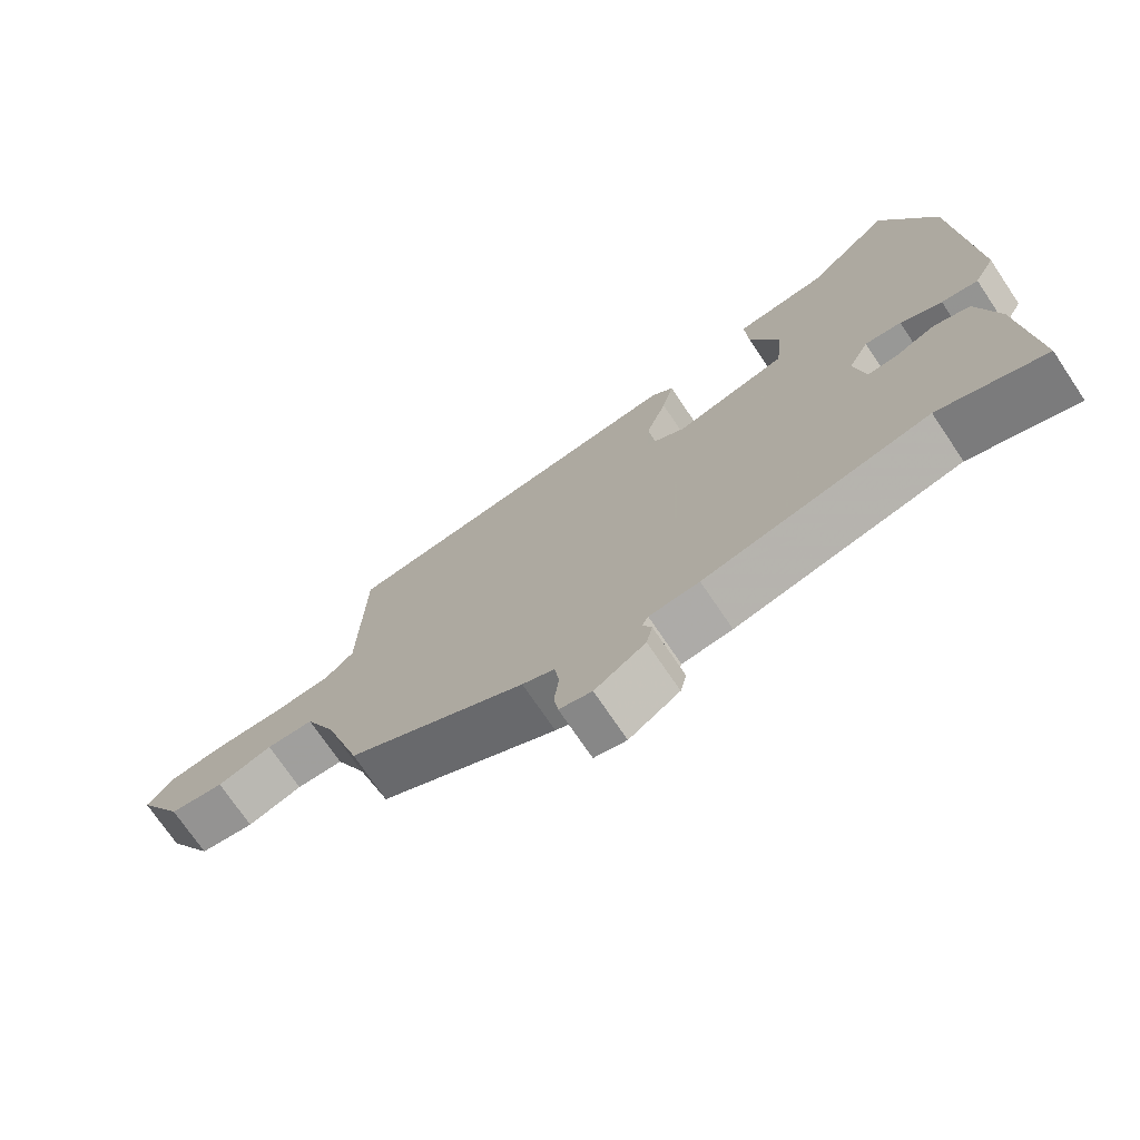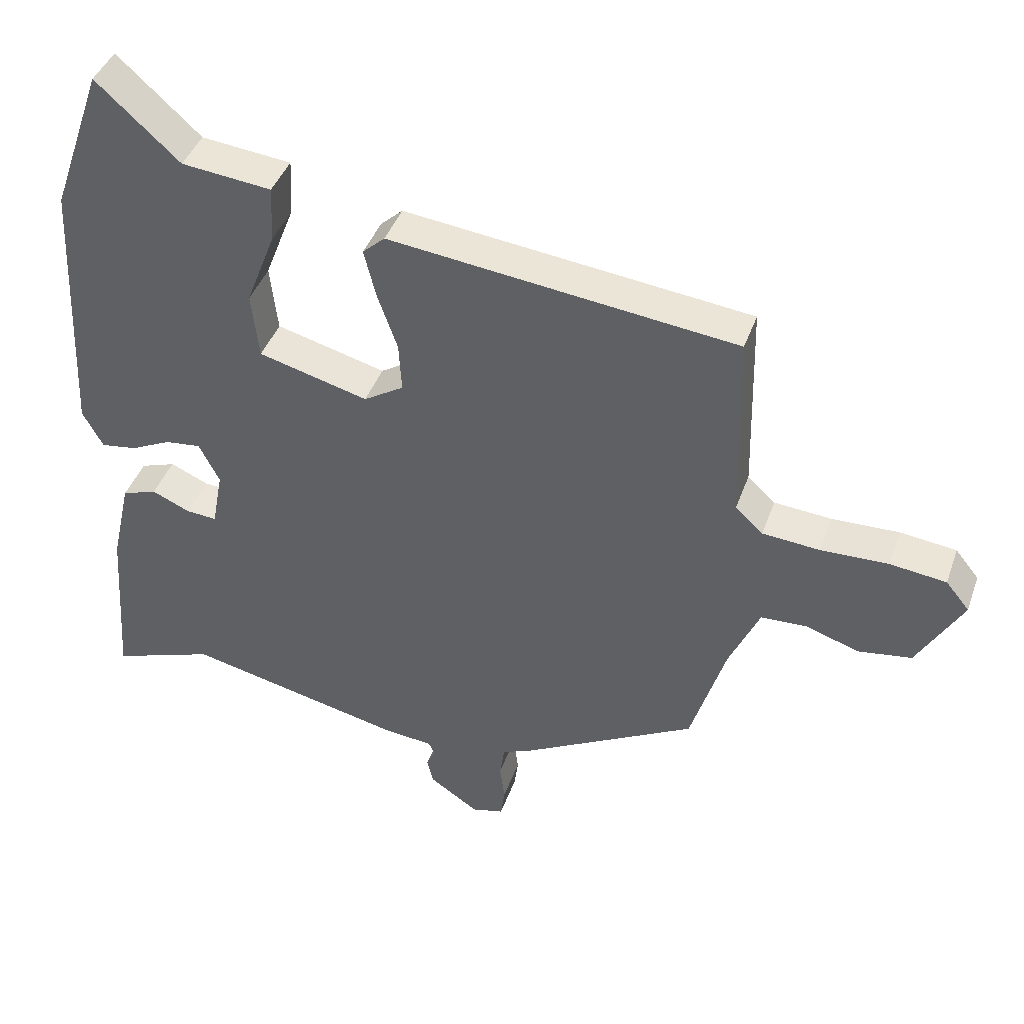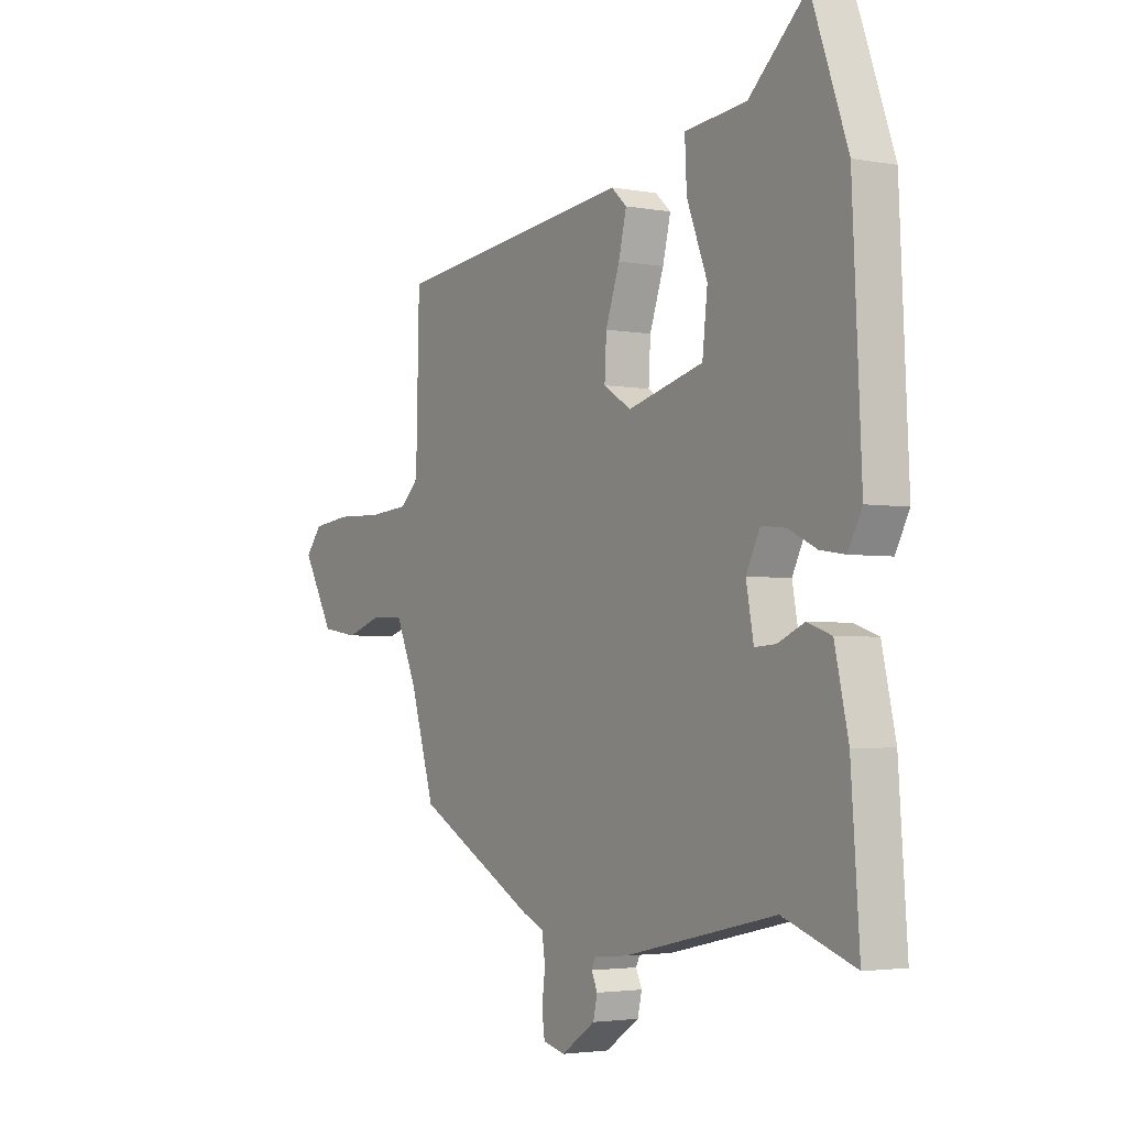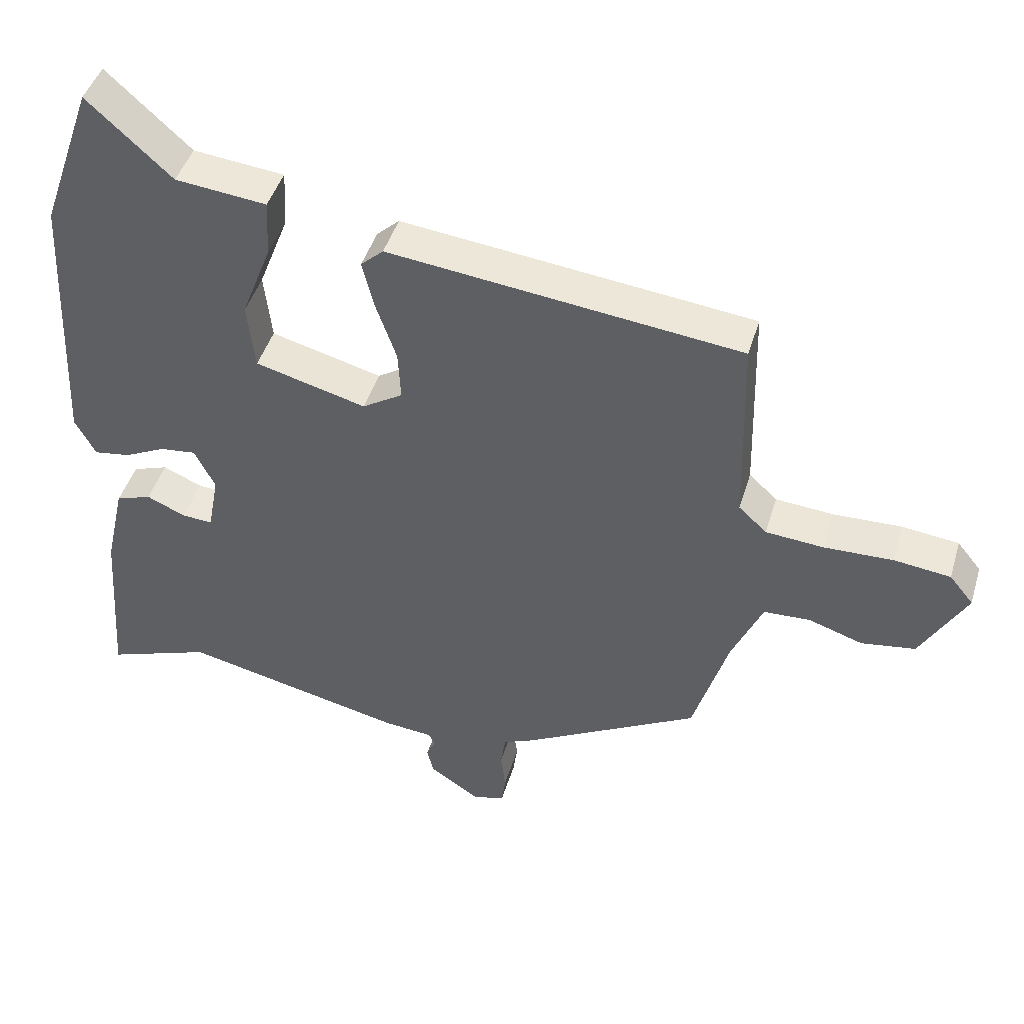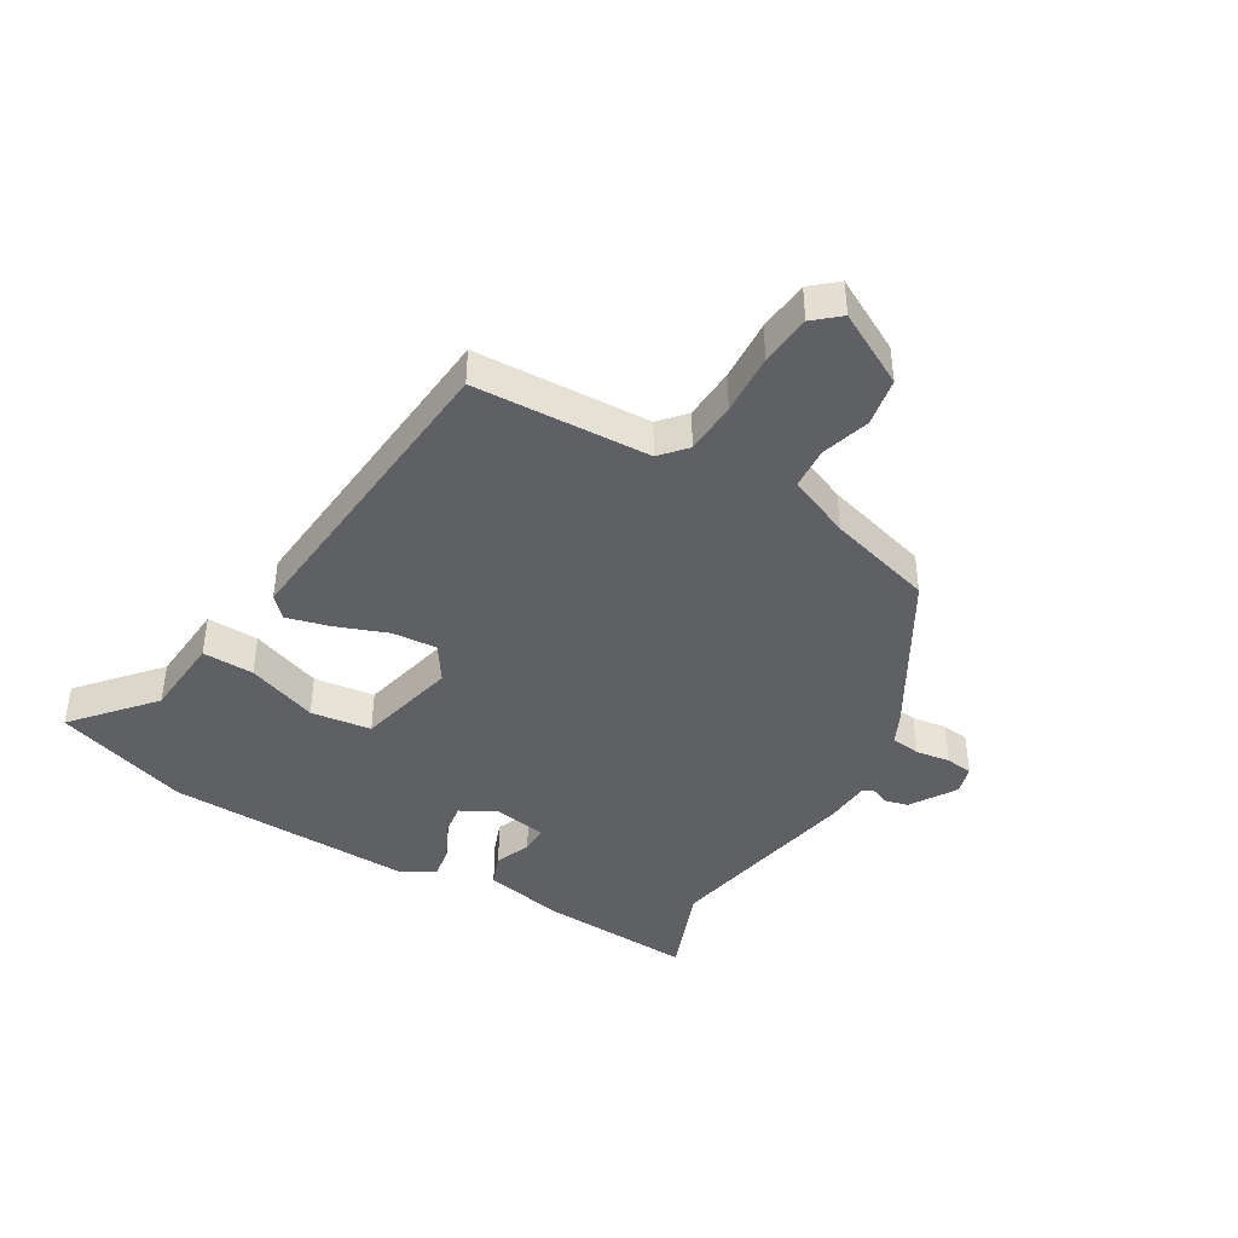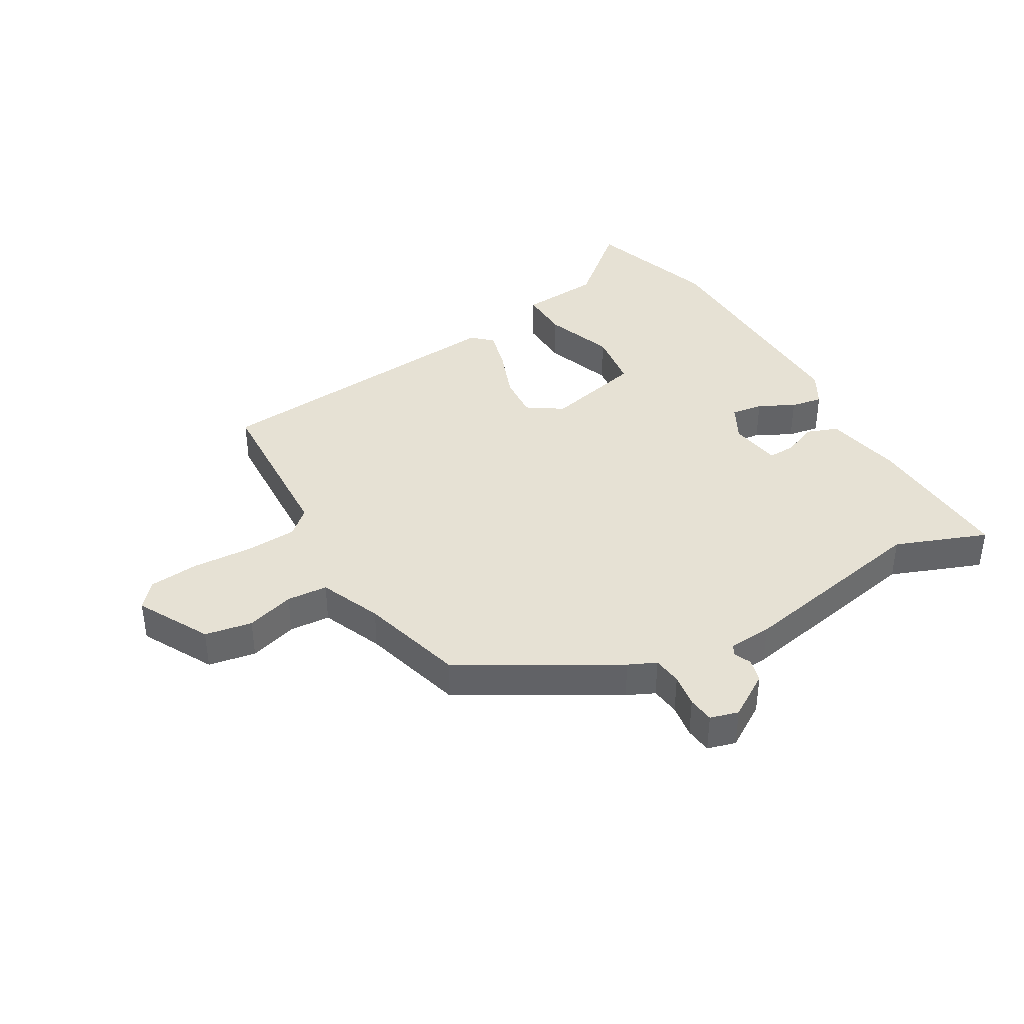
<metadata>
{"format":"obj","ext":"obj","renderer":"f3d","projection":"perspective","resolution":1024,"background":"white","views":[{"elev":-73.0,"azim":-146.0,"up":"+Z"},{"elev":41.9,"azim":18.8,"up":"+Z"},{"elev":-3.1,"azim":-122.5,"up":"+Z"},{"elev":44.6,"azim":16.4,"up":"+Z"},{"elev":-42.5,"azim":60.8,"up":"+Y"},{"elev":39.3,"azim":151.3,"up":"+Y"}]}
</metadata>
<code>
v -0.386 0.07 -0.46
v -0.539 0.07 -0.514
v -0.521 0.07 -0.262
v -0.492 0.07 -0.133
v -0.44 0.07 -0.115
v -0.383 0.07 -0.14
v -0.338 0.07 -0.143
v -0.322 0.07 -0.057
v -0.352 0.07 0.003
v -0.405 0.07 -0.003
v -0.465 0.07 -0.032
v -0.518 0.07 -0.04
v -0.548 0.07 0.016
v -0.529 0.07 0.418
v -0.452 0.07 0.636
v -0.329 0.07 0.524
v -0.196 0.07 0.51
v -0.2 0.07 0.426
v -0.244 0.07 0.312
v -0.233 0.07 0.213
v -0.071 0.07 0.17
v -0.012 0.07 0.207
v -0.016 0.07 0.28
v -0.046 0.07 0.366
v -0.063 0.07 0.436
v -0.03 0.07 0.466
v 0.484 0.07 0.407
v 0.491 0.07 0.12
v 0.532 0.07 0.082
v 0.617 0.07 0.075
v 0.717 0.07 0.078
v 0.8 0.07 0.068
v 0.835 0.07 0.025
v 0.768 0.07 -0.093
v 0.689 0.07 -0.105
v 0.61 0.07 -0.079
v 0.542 0.07 -0.082
v 0.497 0.07 -0.183
v 0.445 0.07 -0.354
v 0.188 0.07 -0.494
v 0.142 0.07 -0.514
v 0.135 0.07 -0.562
v 0.142 0.07 -0.618
v 0.136 0.07 -0.662
v 0.089 0.07 -0.674
v 0.016 0.07 -0.625
v 0.007 0.07 -0.586
v 0.02 0.07 -0.558
v 0.011 0.07 -0.54
v -0.061 0.07 -0.533
v -0.386 0 -0.46
v -0.539 0 -0.514
v -0.521 0 -0.262
v -0.492 0 -0.133
v -0.44 0 -0.115
v -0.383 0 -0.14
v -0.338 0 -0.143
v -0.322 0 -0.057
v -0.352 0 0.003
v -0.405 0 -0.003
v -0.465 0 -0.032
v -0.518 0 -0.04
v -0.548 0 0.016
v -0.529 0 0.418
v -0.452 0 0.636
v -0.329 0 0.524
v -0.196 0 0.51
v -0.2 0 0.426
v -0.244 0 0.312
v -0.233 0 0.213
v -0.071 0 0.17
v -0.012 0 0.207
v -0.016 0 0.28
v -0.046 0 0.366
v -0.063 0 0.436
v -0.03 0 0.466
v 0.484 0 0.407
v 0.491 0 0.12
v 0.532 0 0.082
v 0.617 0 0.075
v 0.717 0 0.078
v 0.8 0 0.068
v 0.835 0 0.025
v 0.768 0 -0.093
v 0.689 0 -0.105
v 0.61 0 -0.079
v 0.542 0 -0.082
v 0.497 0 -0.183
v 0.445 0 -0.354
v 0.188 0 -0.494
v 0.142 0 -0.514
v 0.135 0 -0.562
v 0.142 0 -0.618
v 0.136 0 -0.662
v 0.089 0 -0.674
v 0.016 0 -0.625
v 0.007 0 -0.586
v 0.02 0 -0.558
v 0.011 0 -0.54
v -0.061 0 -0.533
f 49 50 1
f 46 47 48
f 45 46 48
f 44 45 48
f 43 44 48
f 42 43 48
f 41 42 48 49
f 41 49 1
f 40 41 1
f 39 40 1
f 38 39 1
f 34 35 36
f 33 34 36
f 32 33 36
f 31 32 36
f 30 31 36
f 29 30 36 37
f 37 38 1
f 29 37 1
f 28 29 1
f 26 27 28
f 25 26 28
f 24 25 28
f 23 24 28
f 16 17 18 19
f 16 19 20
f 15 16 20
f 14 15 20
f 13 14 20
f 12 13 20
f 11 12 20
f 10 11 20
f 9 10 20 21
f 4 5 6
f 3 4 6
f 2 3 6
f 1 2 6
f 1 6 7
f 28 1 7 8
f 22 23 28
f 21 22 28 8
f 8 9 21
f 51 100 99
f 98 97 96
f 98 96 95
f 98 95 94
f 98 94 93
f 98 93 92
f 99 98 92 91
f 51 99 91
f 51 91 90
f 51 90 89
f 51 89 88
f 86 85 84
f 86 84 83
f 86 83 82
f 86 82 81
f 86 81 80
f 87 86 80 79
f 51 88 87
f 51 87 79
f 51 79 78
f 78 77 76
f 78 76 75
f 78 75 74
f 78 74 73
f 69 68 67 66
f 70 69 66
f 70 66 65
f 70 65 64
f 70 64 63
f 70 63 62
f 70 62 61
f 70 61 60
f 71 70 60 59
f 56 55 54
f 56 54 53
f 56 53 52
f 56 52 51
f 57 56 51
f 58 57 51 78
f 78 73 72
f 58 78 72 71
f 71 59 58
f 1 51 52 2
f 2 52 53 3
f 3 53 54 4
f 4 54 55 5
f 5 55 56 6
f 6 56 57 7
f 7 57 58 8
f 8 58 59 9
f 9 59 60 10
f 10 60 61 11
f 11 61 62 12
f 12 62 63 13
f 13 63 64 14
f 14 64 65 15
f 15 65 66 16
f 16 66 67 17
f 17 67 68 18
f 18 68 69 19
f 19 69 70 20
f 20 70 71 21
f 21 71 72 22
f 22 72 73 23
f 23 73 74 24
f 24 74 75 25
f 25 75 76 26
f 26 76 77 27
f 27 77 78 28
f 28 78 79 29
f 29 79 80 30
f 30 80 81 31
f 31 81 82 32
f 32 82 83 33
f 33 83 84 34
f 34 84 85 35
f 35 85 86 36
f 36 86 87 37
f 37 87 88 38
f 38 88 89 39
f 39 89 90 40
f 40 90 91 41
f 41 91 92 42
f 42 92 93 43
f 43 93 94 44
f 44 94 95 45
f 45 95 96 46
f 46 96 97 47
f 47 97 98 48
f 48 98 99 49
f 49 99 100 50
f 50 100 51 1

</code>
